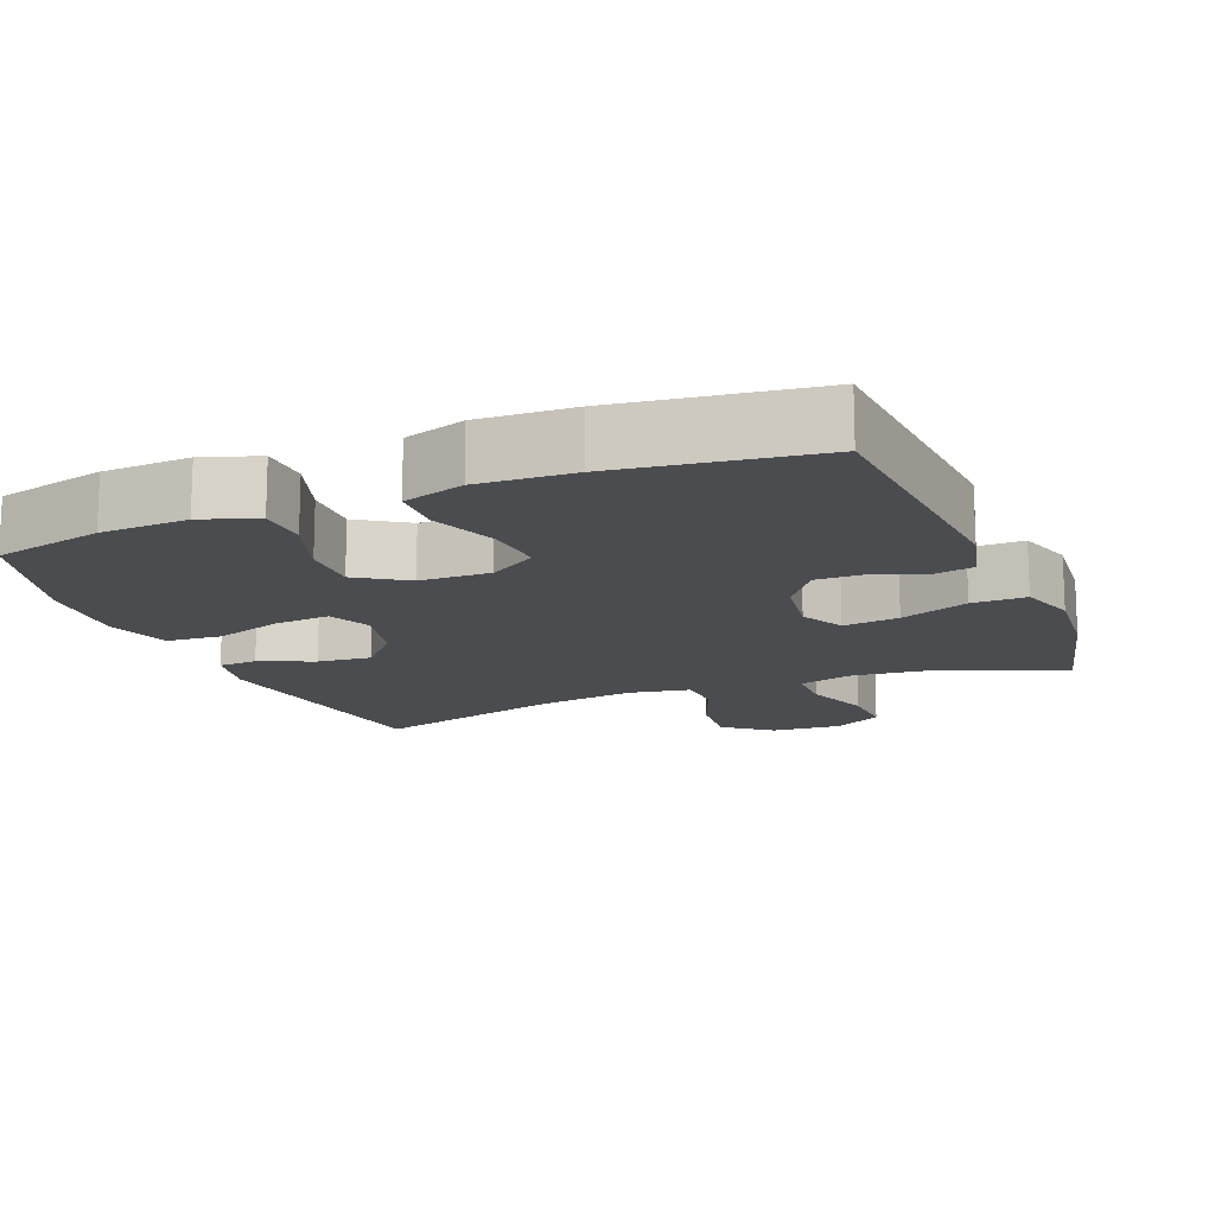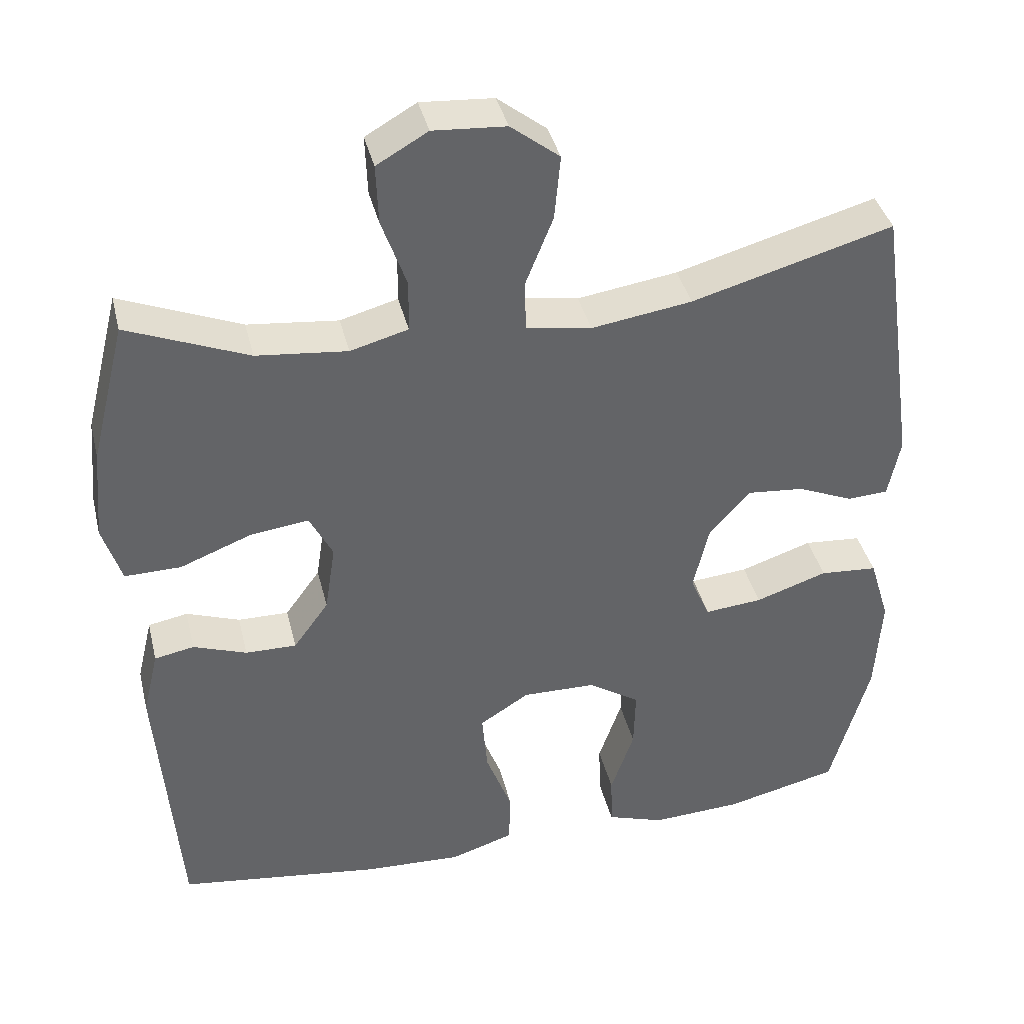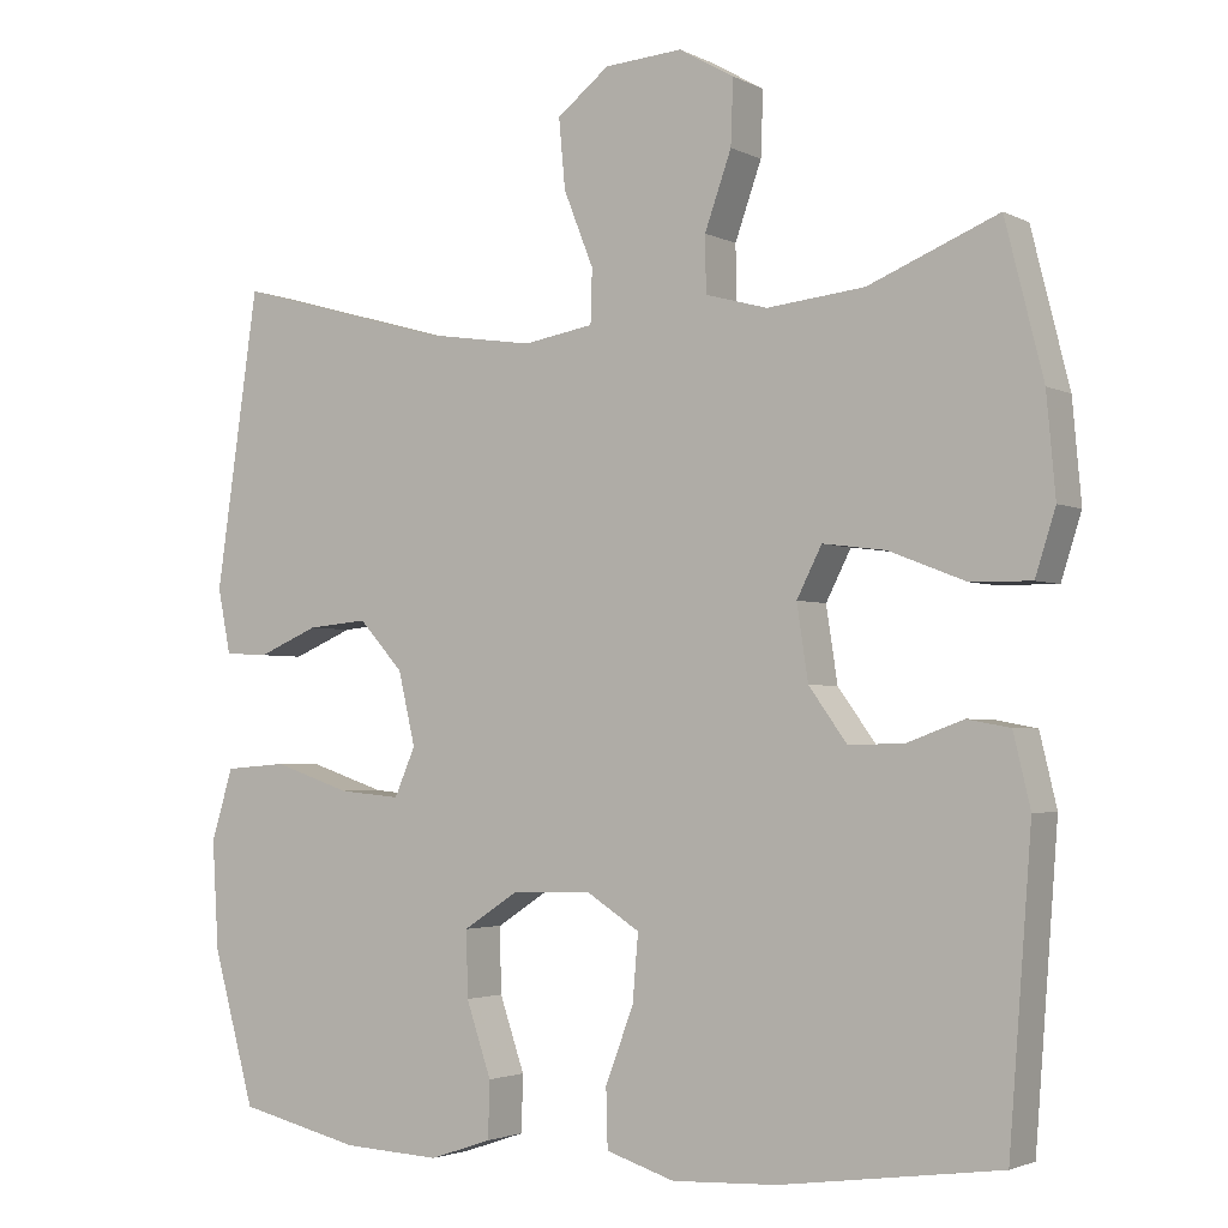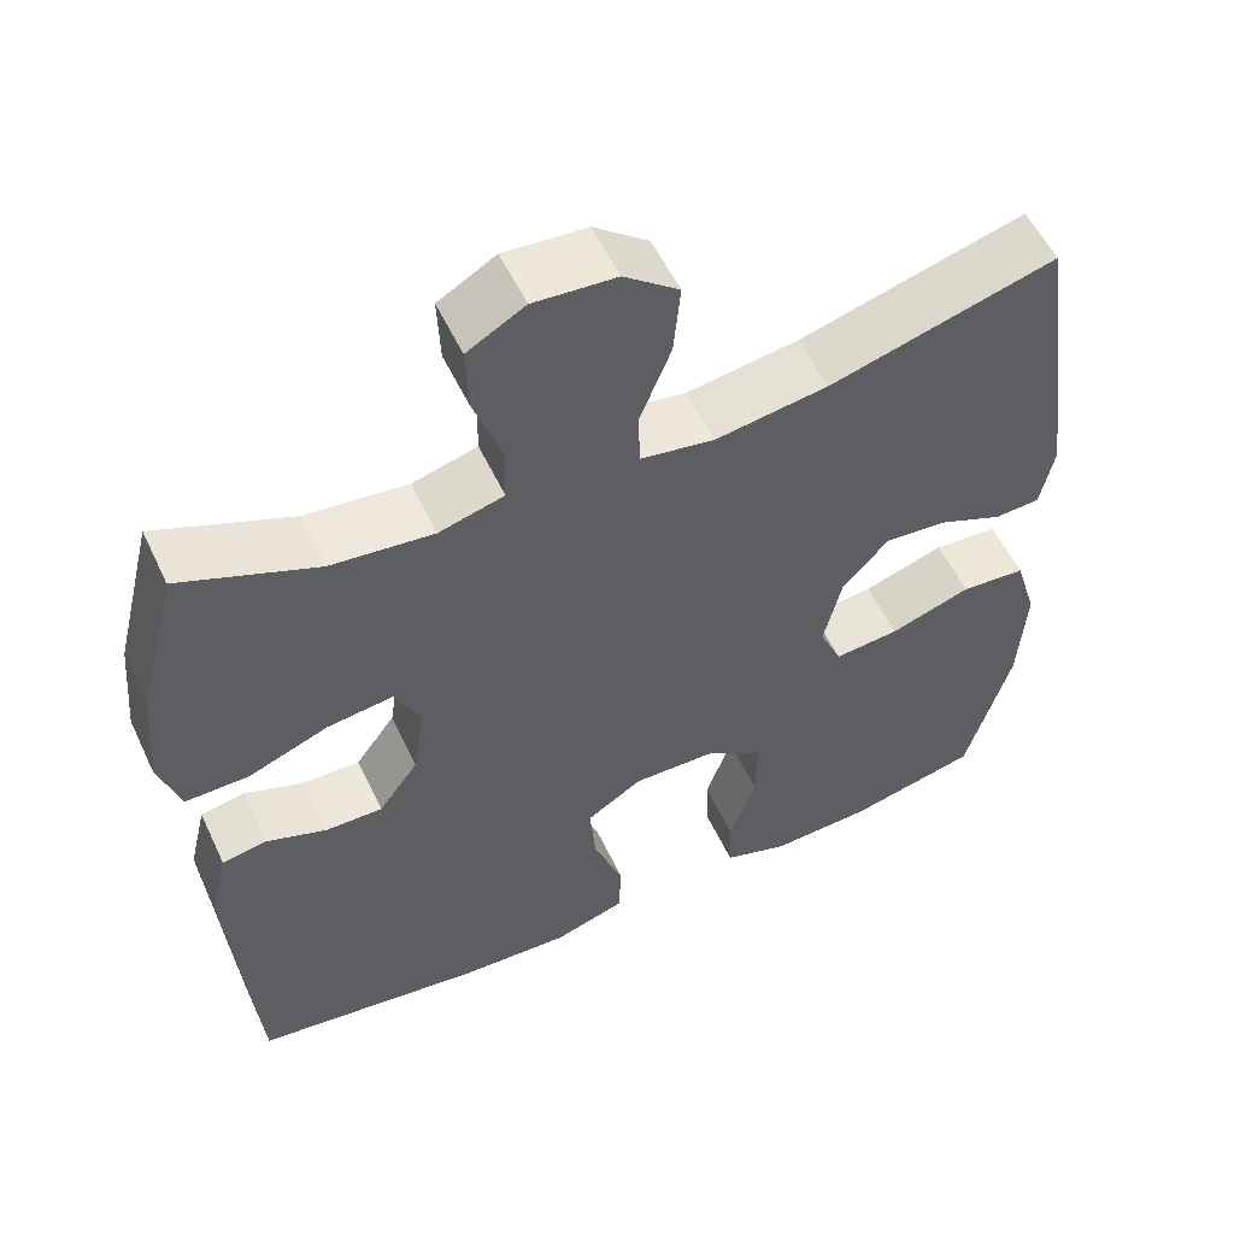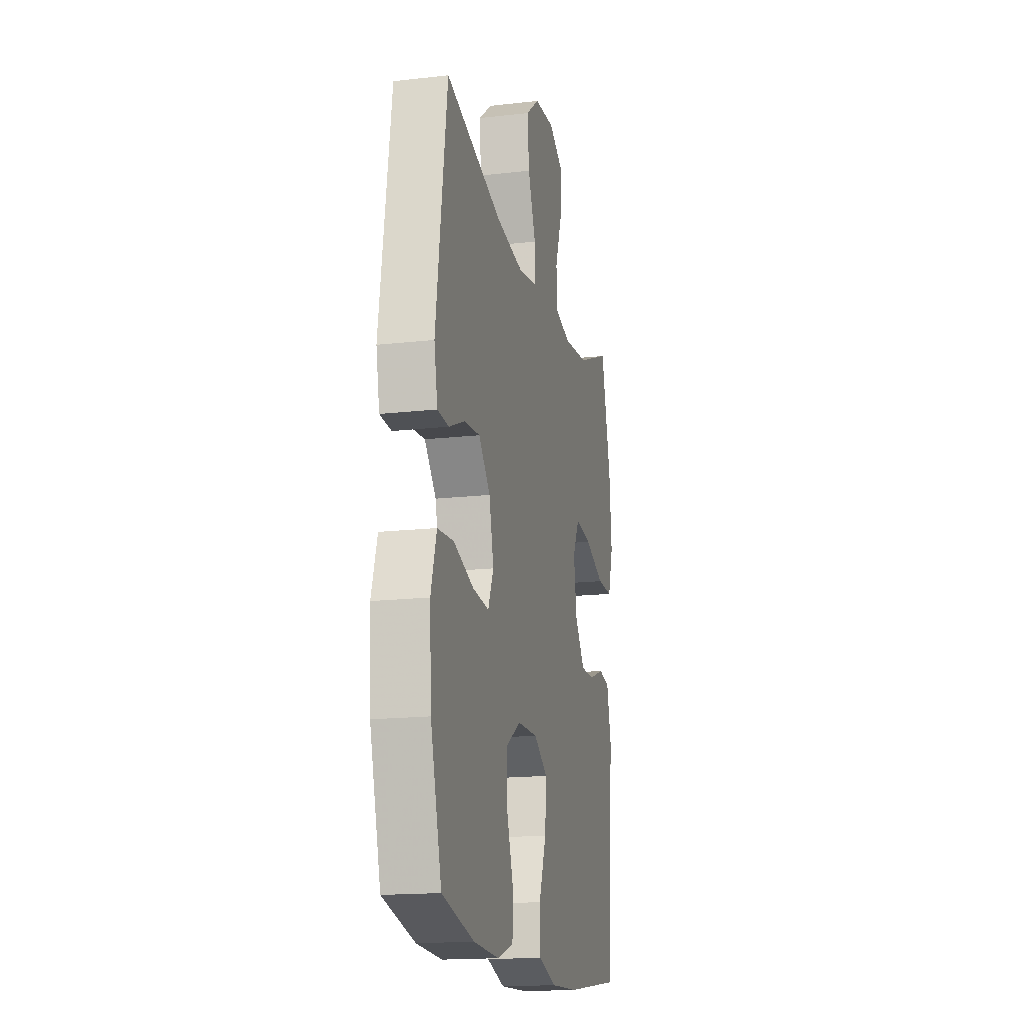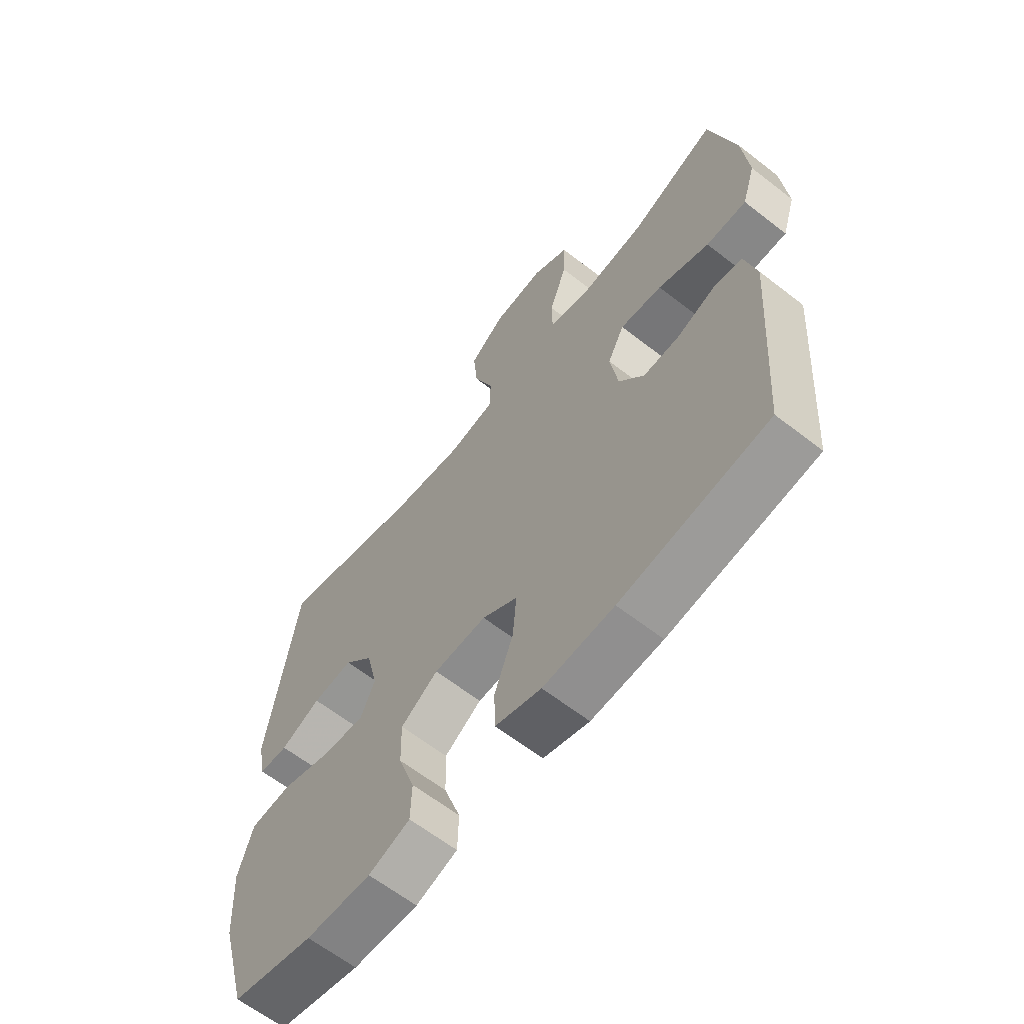
<metadata>
{"format":"obj","ext":"obj","renderer":"f3d","projection":"perspective","resolution":1024,"background":"white","views":[{"elev":-14.8,"azim":-158.0,"up":"+Y"},{"elev":39.2,"azim":-13.5,"up":"+Z"},{"elev":-2.7,"azim":-148.5,"up":"+Z"},{"elev":55.4,"azim":-25.0,"up":"+Z"},{"elev":-16.9,"azim":103.0,"up":"+Z"},{"elev":-63.2,"azim":-128.2,"up":"+Z"}]}
</metadata>
<code>
v -0.5 0.07 0.5
v -0.339 0.07 0.434
v -0.218 0.07 0.421
v -0.141 0.07 0.442
v -0.14 0.07 0.511
v -0.173 0.07 0.604
v -0.176 0.07 0.684
v -0.108 0.07 0.723
v -0.011 0.07 0.716
v 0.054 0.07 0.665
v 0.046 0.07 0.579
v 0.009 0.07 0.486
v 0.011 0.07 0.42
v 0.098 0.07 0.405
v 0.232 0.07 0.425
v 0.5 0.07 0.5
v 0.553 0.07 0.133
v 0.537 0.07 0.053
v 0.483 0.07 0.05
v 0.408 0.07 0.082
v 0.333 0.07 0.089
v 0.278 0.07 0.028
v 0.257 0.07 -0.062
v 0.283 0.07 -0.122
v 0.36 0.07 -0.115
v 0.456 0.07 -0.083
v 0.533 0.07 -0.089
v 0.56 0.07 -0.178
v 0.552 0.07 -0.312
v 0.5 0.07 -0.5
v 0.348 0.07 -0.536
v 0.227 0.07 -0.542
v 0.15 0.07 -0.516
v 0.148 0.07 -0.446
v 0.179 0.07 -0.355
v 0.181 0.07 -0.274
v 0.112 0.07 -0.229
v 0.014 0.07 -0.227
v -0.052 0.07 -0.269
v -0.045 0.07 -0.351
v -0.01 0.07 -0.444
v -0.012 0.07 -0.516
v -0.097 0.07 -0.543
v -0.228 0.07 -0.537
v -0.5 0.07 -0.5
v -0.528 0.07 -0.131
v -0.507 0.07 -0.043
v -0.454 0.07 -0.033
v -0.383 0.07 -0.059
v -0.315 0.07 -0.06
v -0.268 0.07 0.005
v -0.254 0.07 0.097
v -0.285 0.07 0.158
v -0.363 0.07 0.148
v -0.458 0.07 0.111
v -0.533 0.07 0.11
v -0.558 0.07 0.189
v -0.547 0.07 0.312
v -0.5 0 0.5
v -0.339 0 0.434
v -0.218 0 0.421
v -0.141 0 0.442
v -0.14 0 0.511
v -0.173 0 0.604
v -0.176 0 0.684
v -0.108 0 0.723
v -0.011 0 0.716
v 0.054 0 0.665
v 0.046 0 0.579
v 0.009 0 0.486
v 0.011 0 0.42
v 0.098 0 0.405
v 0.232 0 0.425
v 0.5 0 0.5
v 0.553 0 0.133
v 0.537 0 0.053
v 0.483 0 0.05
v 0.408 0 0.082
v 0.333 0 0.089
v 0.278 0 0.028
v 0.257 0 -0.062
v 0.283 0 -0.122
v 0.36 0 -0.115
v 0.456 0 -0.083
v 0.533 0 -0.089
v 0.56 0 -0.178
v 0.552 0 -0.312
v 0.5 0 -0.5
v 0.348 0 -0.536
v 0.227 0 -0.542
v 0.15 0 -0.516
v 0.148 0 -0.446
v 0.179 0 -0.355
v 0.181 0 -0.274
v 0.112 0 -0.229
v 0.014 0 -0.227
v -0.052 0 -0.269
v -0.045 0 -0.351
v -0.01 0 -0.444
v -0.012 0 -0.516
v -0.097 0 -0.543
v -0.228 0 -0.537
v -0.5 0 -0.5
v -0.528 0 -0.131
v -0.507 0 -0.043
v -0.454 0 -0.033
v -0.383 0 -0.059
v -0.315 0 -0.06
v -0.268 0 0.005
v -0.254 0 0.097
v -0.285 0 0.158
v -0.363 0 0.148
v -0.458 0 0.111
v -0.533 0 0.11
v -0.558 0 0.189
v -0.547 0 0.312
f 58 1 2
f 57 58 2
f 56 57 2
f 55 56 2
f 54 55 2
f 53 54 2 3
f 52 53 3 4
f 51 52 4
f 47 48 49
f 46 47 49
f 45 46 49
f 44 45 49
f 43 44 49
f 42 43 49
f 41 42 49
f 40 41 49
f 39 40 49 50
f 38 39 50 51
f 33 34 35
f 32 33 35
f 31 32 35
f 30 31 35
f 29 30 35
f 28 29 35
f 27 28 35
f 26 27 35
f 25 26 35
f 24 25 35 36
f 23 24 36 37
f 18 19 20
f 17 18 20
f 16 17 20
f 15 16 20
f 14 15 20 21
f 13 14 21 22
f 10 11 12
f 9 10 12
f 8 9 12
f 7 8 12
f 6 7 12
f 5 6 12
f 4 5 12 13
f 37 38 51
f 23 37 51
f 22 23 51
f 13 22 51
f 4 13 51
f 60 59 116
f 60 116 115
f 60 115 114
f 60 114 113
f 60 113 112
f 61 60 112 111
f 62 61 111 110
f 62 110 109
f 107 106 105
f 107 105 104
f 107 104 103
f 107 103 102
f 107 102 101
f 107 101 100
f 107 100 99
f 107 99 98
f 108 107 98 97
f 109 108 97 96
f 93 92 91
f 93 91 90
f 93 90 89
f 93 89 88
f 93 88 87
f 93 87 86
f 93 86 85
f 93 85 84
f 93 84 83
f 94 93 83 82
f 95 94 82 81
f 78 77 76
f 78 76 75
f 78 75 74
f 78 74 73
f 79 78 73 72
f 80 79 72 71
f 70 69 68
f 70 68 67
f 70 67 66
f 70 66 65
f 70 65 64
f 70 64 63
f 71 70 63 62
f 109 96 95
f 109 95 81
f 109 81 80
f 109 80 71
f 109 71 62
f 1 59 60 2
f 2 60 61 3
f 3 61 62 4
f 4 62 63 5
f 5 63 64 6
f 6 64 65 7
f 7 65 66 8
f 8 66 67 9
f 9 67 68 10
f 10 68 69 11
f 11 69 70 12
f 12 70 71 13
f 13 71 72 14
f 14 72 73 15
f 15 73 74 16
f 16 74 75 17
f 17 75 76 18
f 18 76 77 19
f 19 77 78 20
f 20 78 79 21
f 21 79 80 22
f 22 80 81 23
f 23 81 82 24
f 24 82 83 25
f 25 83 84 26
f 26 84 85 27
f 27 85 86 28
f 28 86 87 29
f 29 87 88 30
f 30 88 89 31
f 31 89 90 32
f 32 90 91 33
f 33 91 92 34
f 34 92 93 35
f 35 93 94 36
f 36 94 95 37
f 37 95 96 38
f 38 96 97 39
f 39 97 98 40
f 40 98 99 41
f 41 99 100 42
f 42 100 101 43
f 43 101 102 44
f 44 102 103 45
f 45 103 104 46
f 46 104 105 47
f 47 105 106 48
f 48 106 107 49
f 49 107 108 50
f 50 108 109 51
f 51 109 110 52
f 52 110 111 53
f 53 111 112 54
f 54 112 113 55
f 55 113 114 56
f 56 114 115 57
f 57 115 116 58
f 58 116 59 1

</code>
